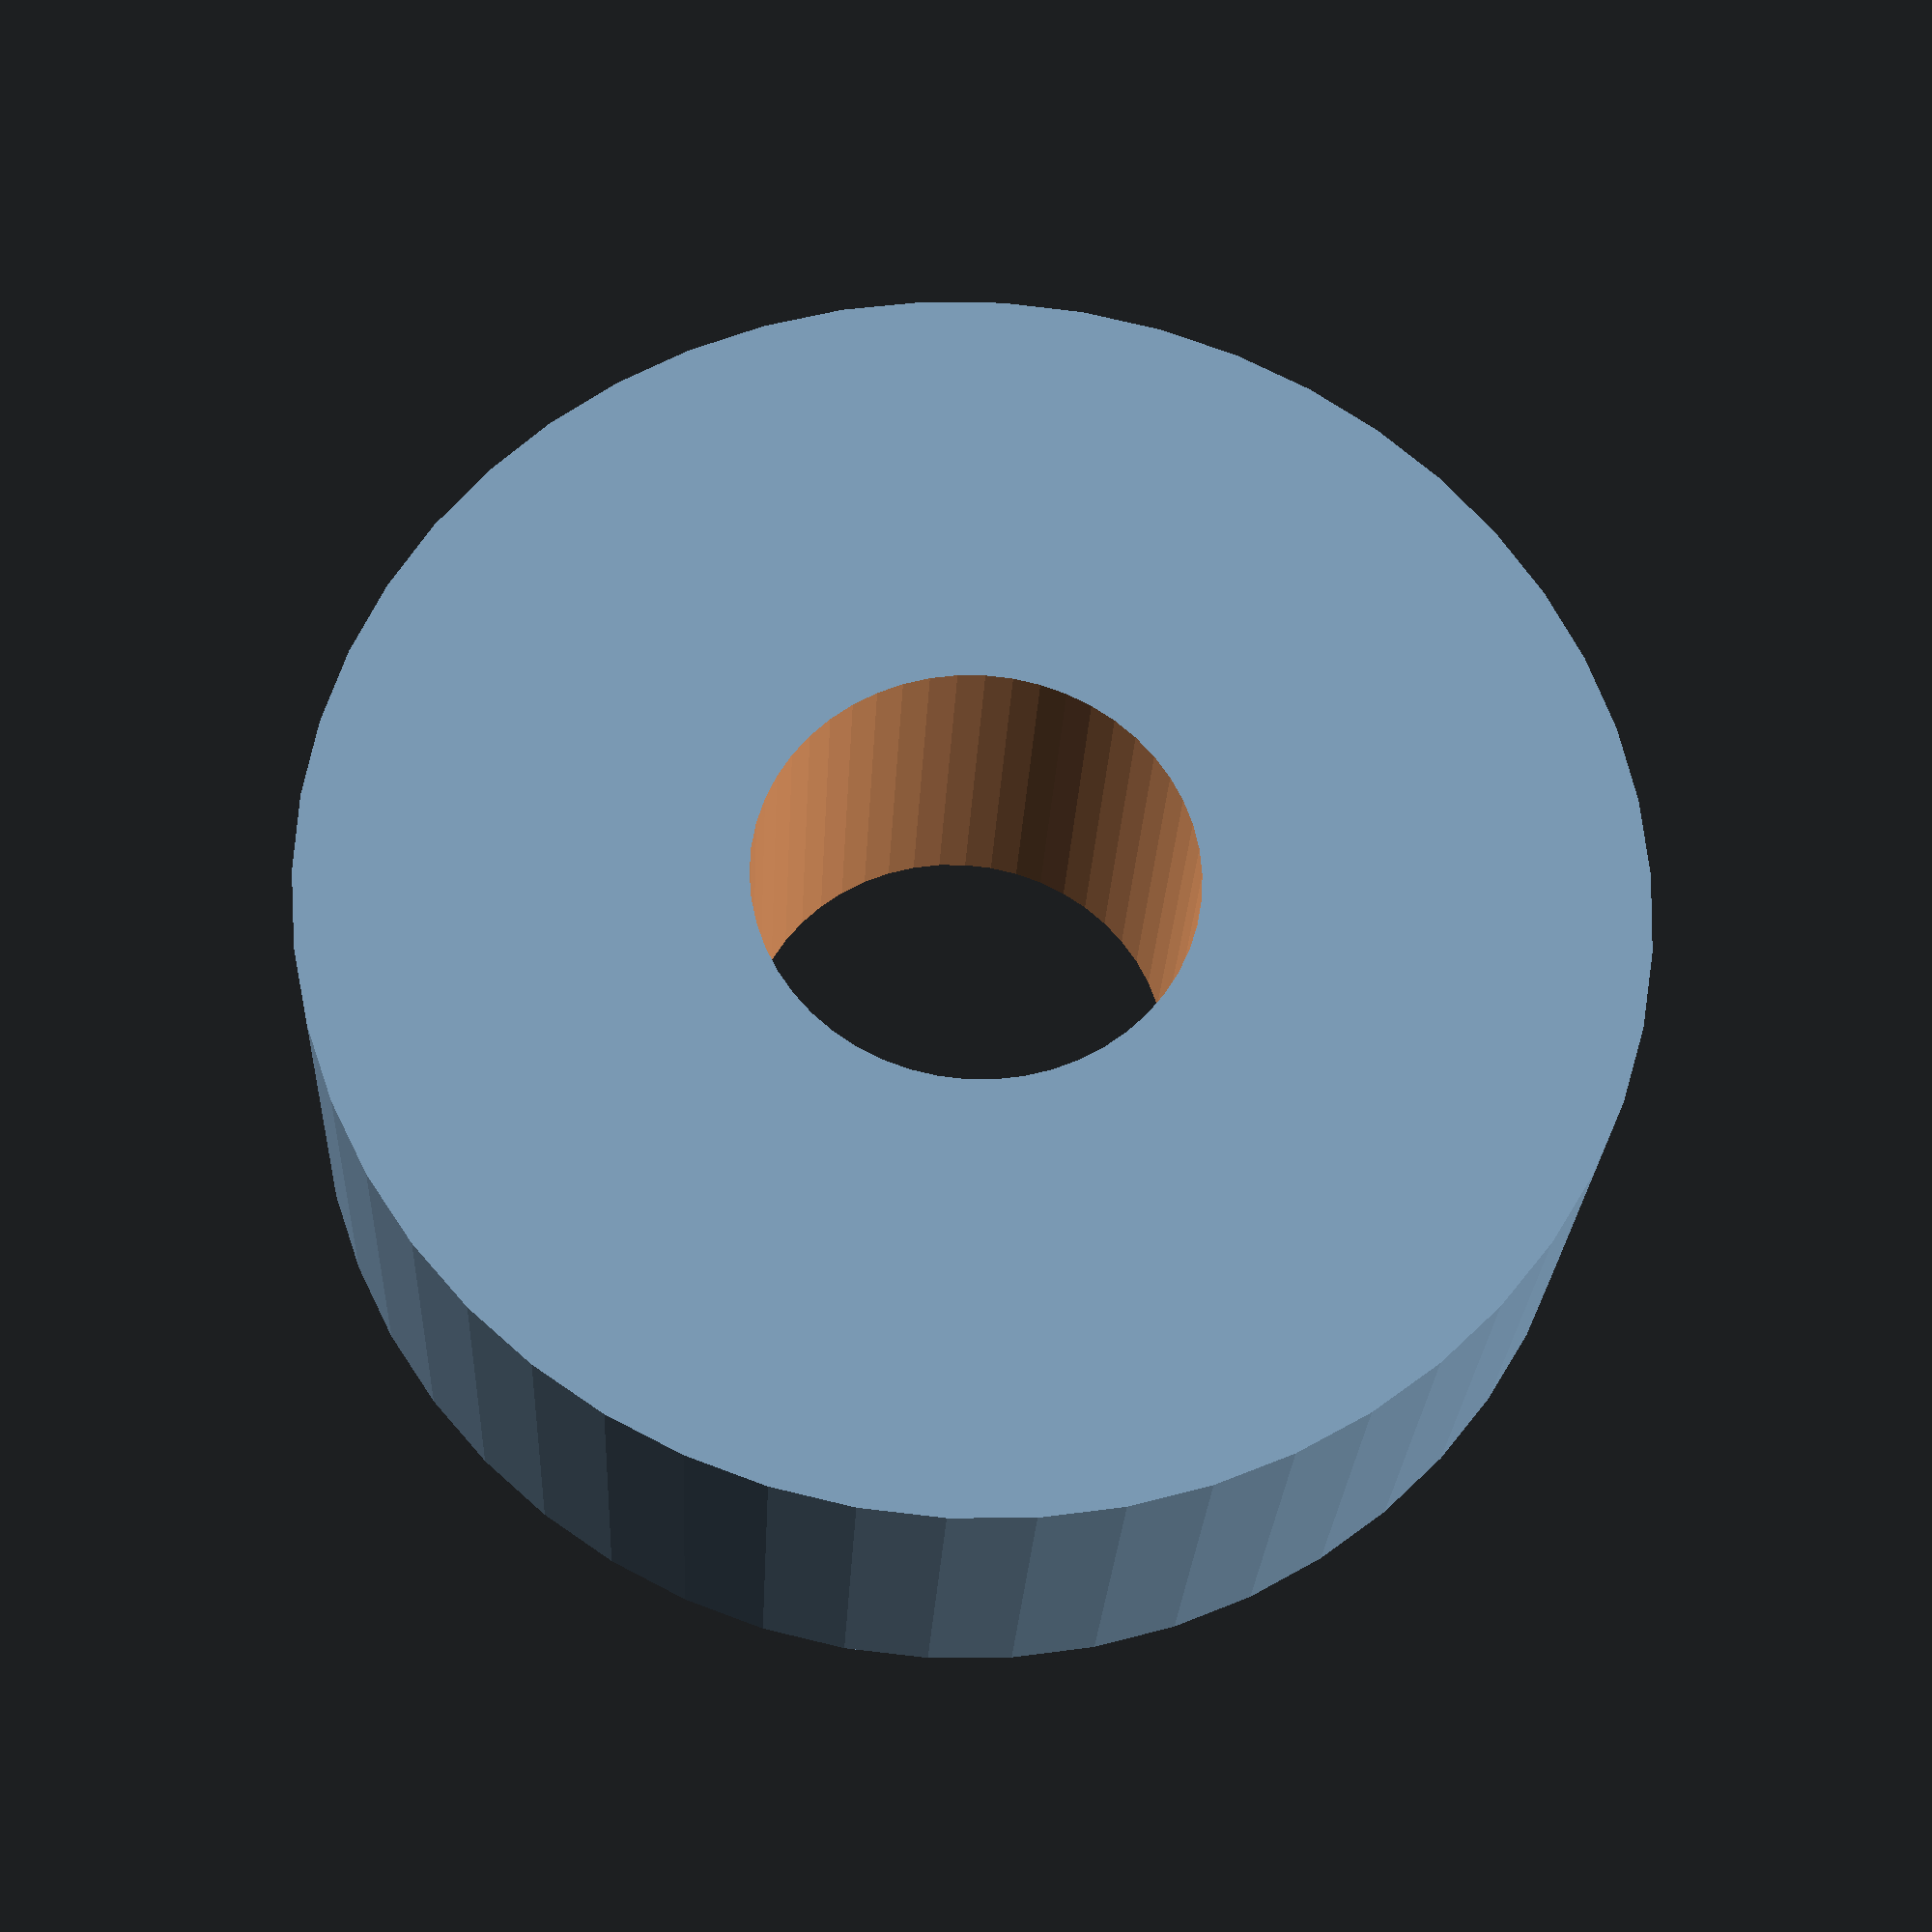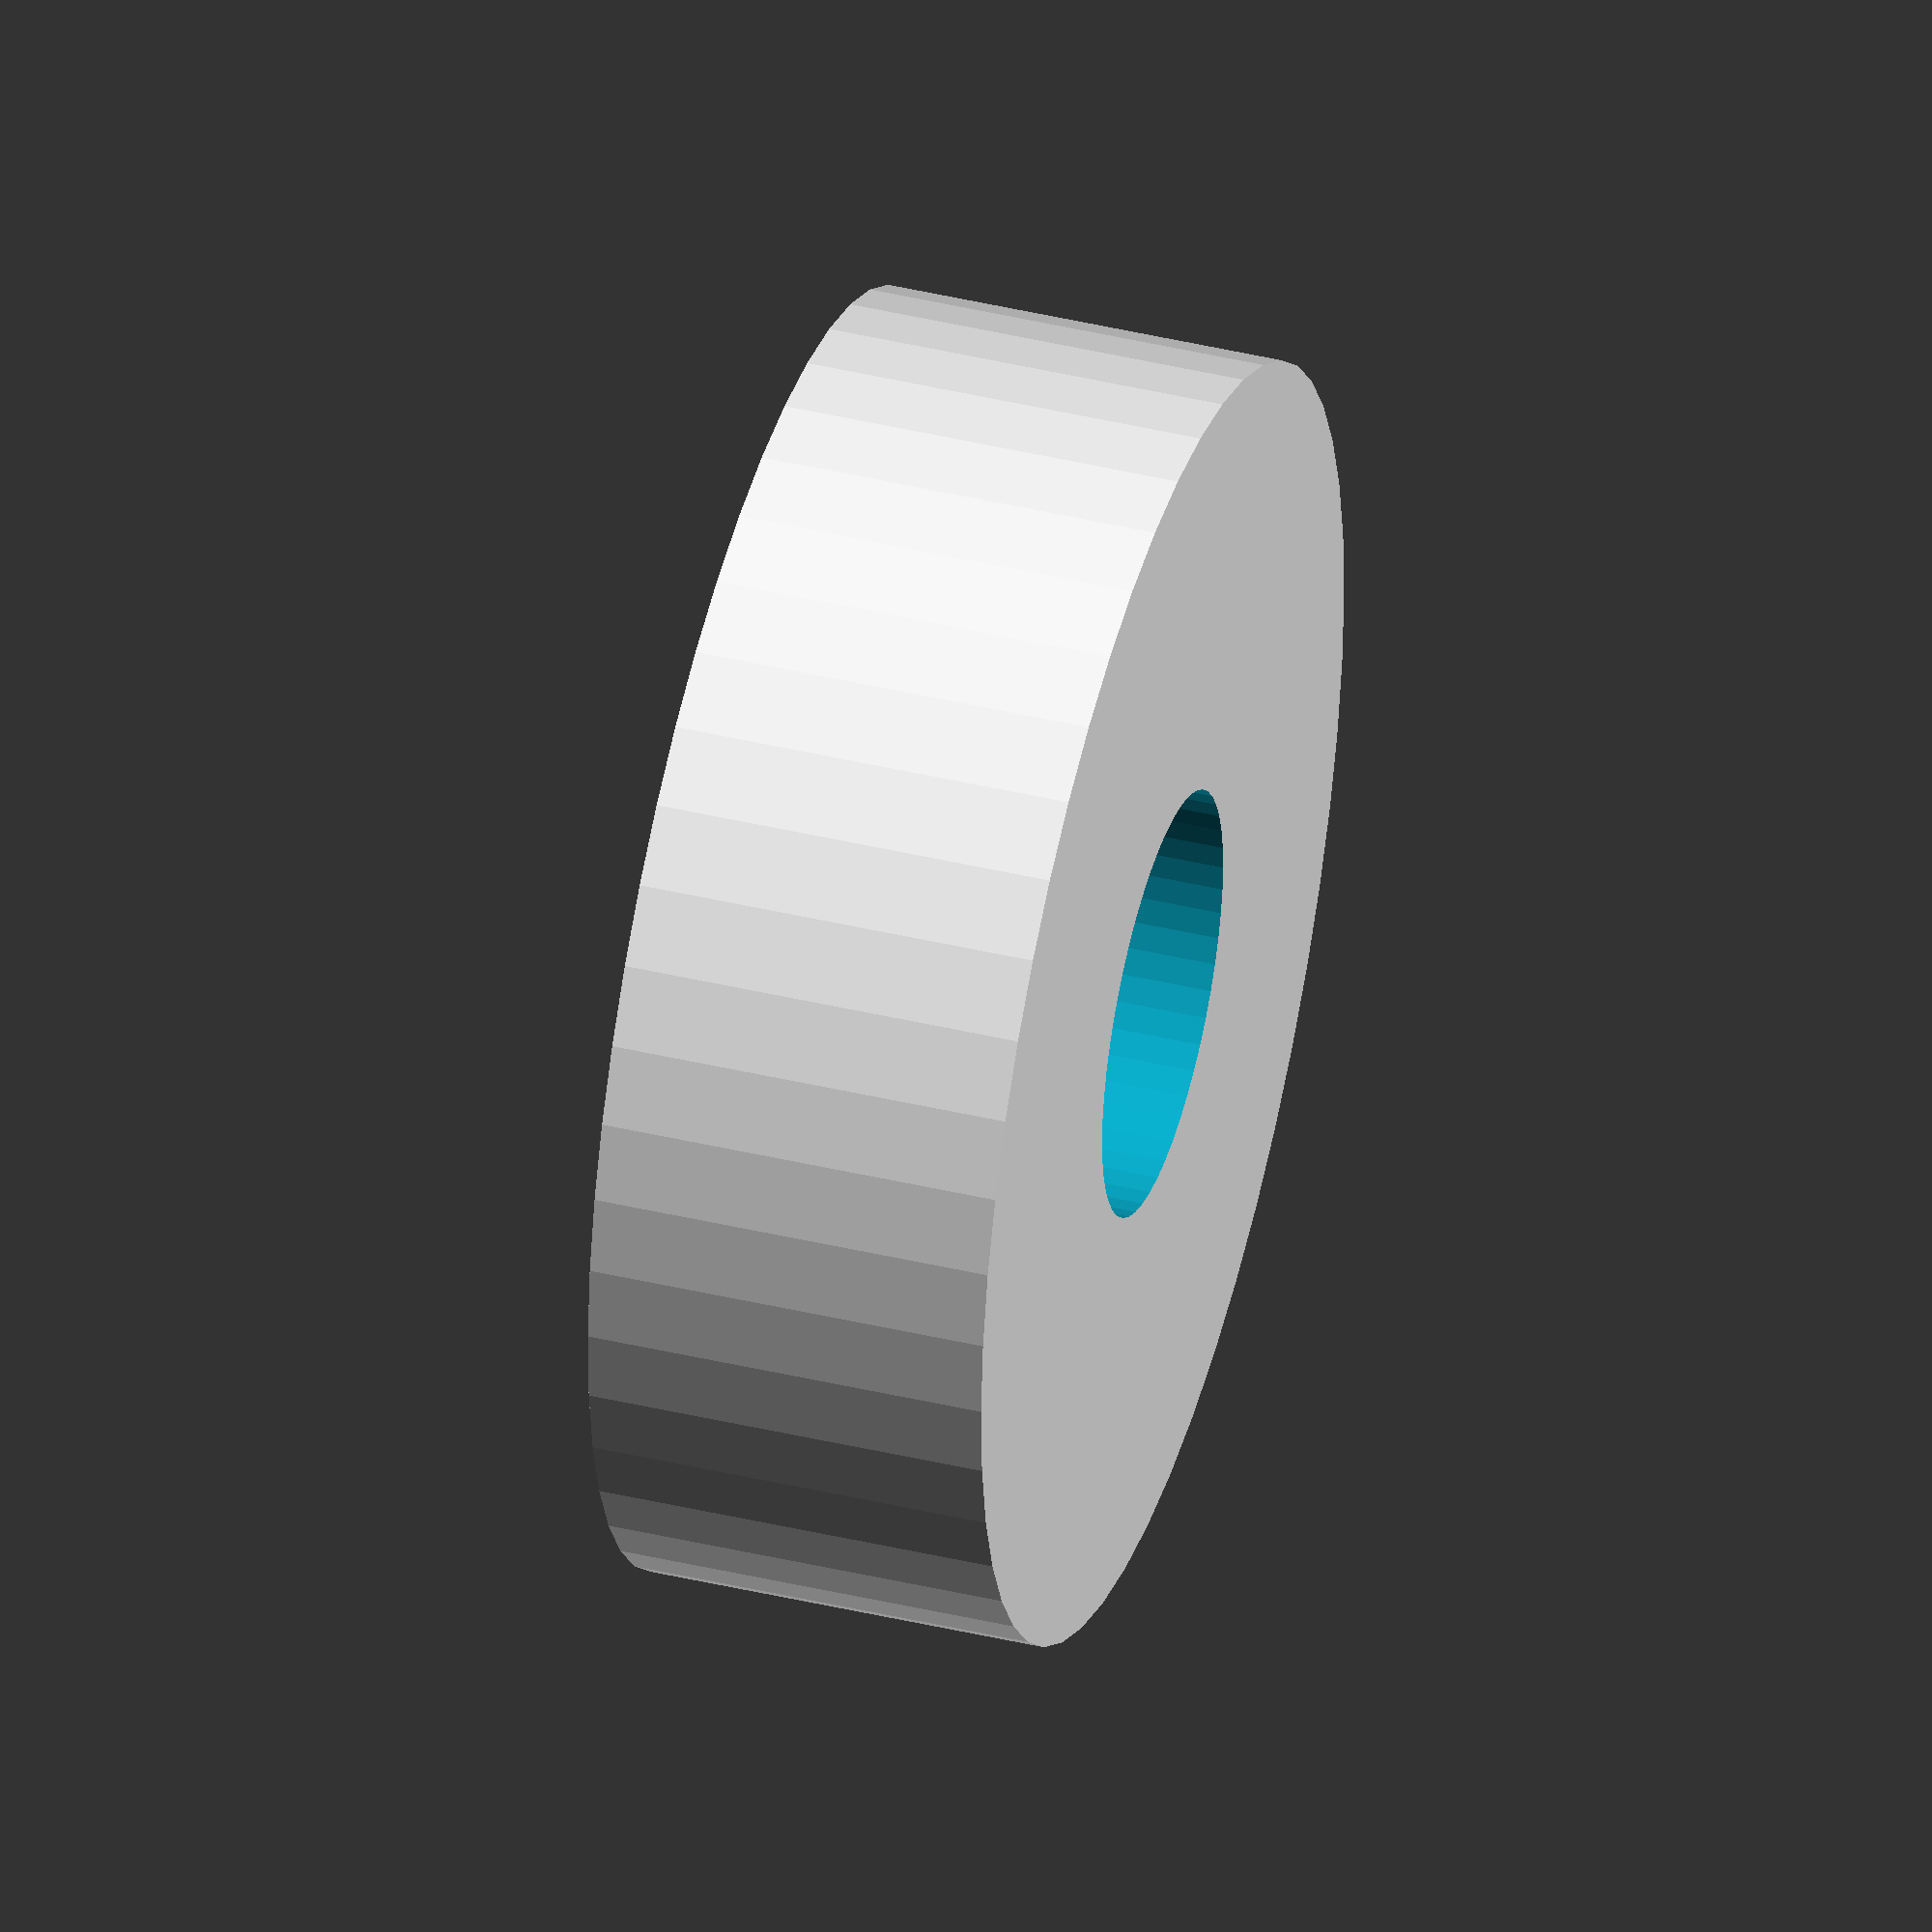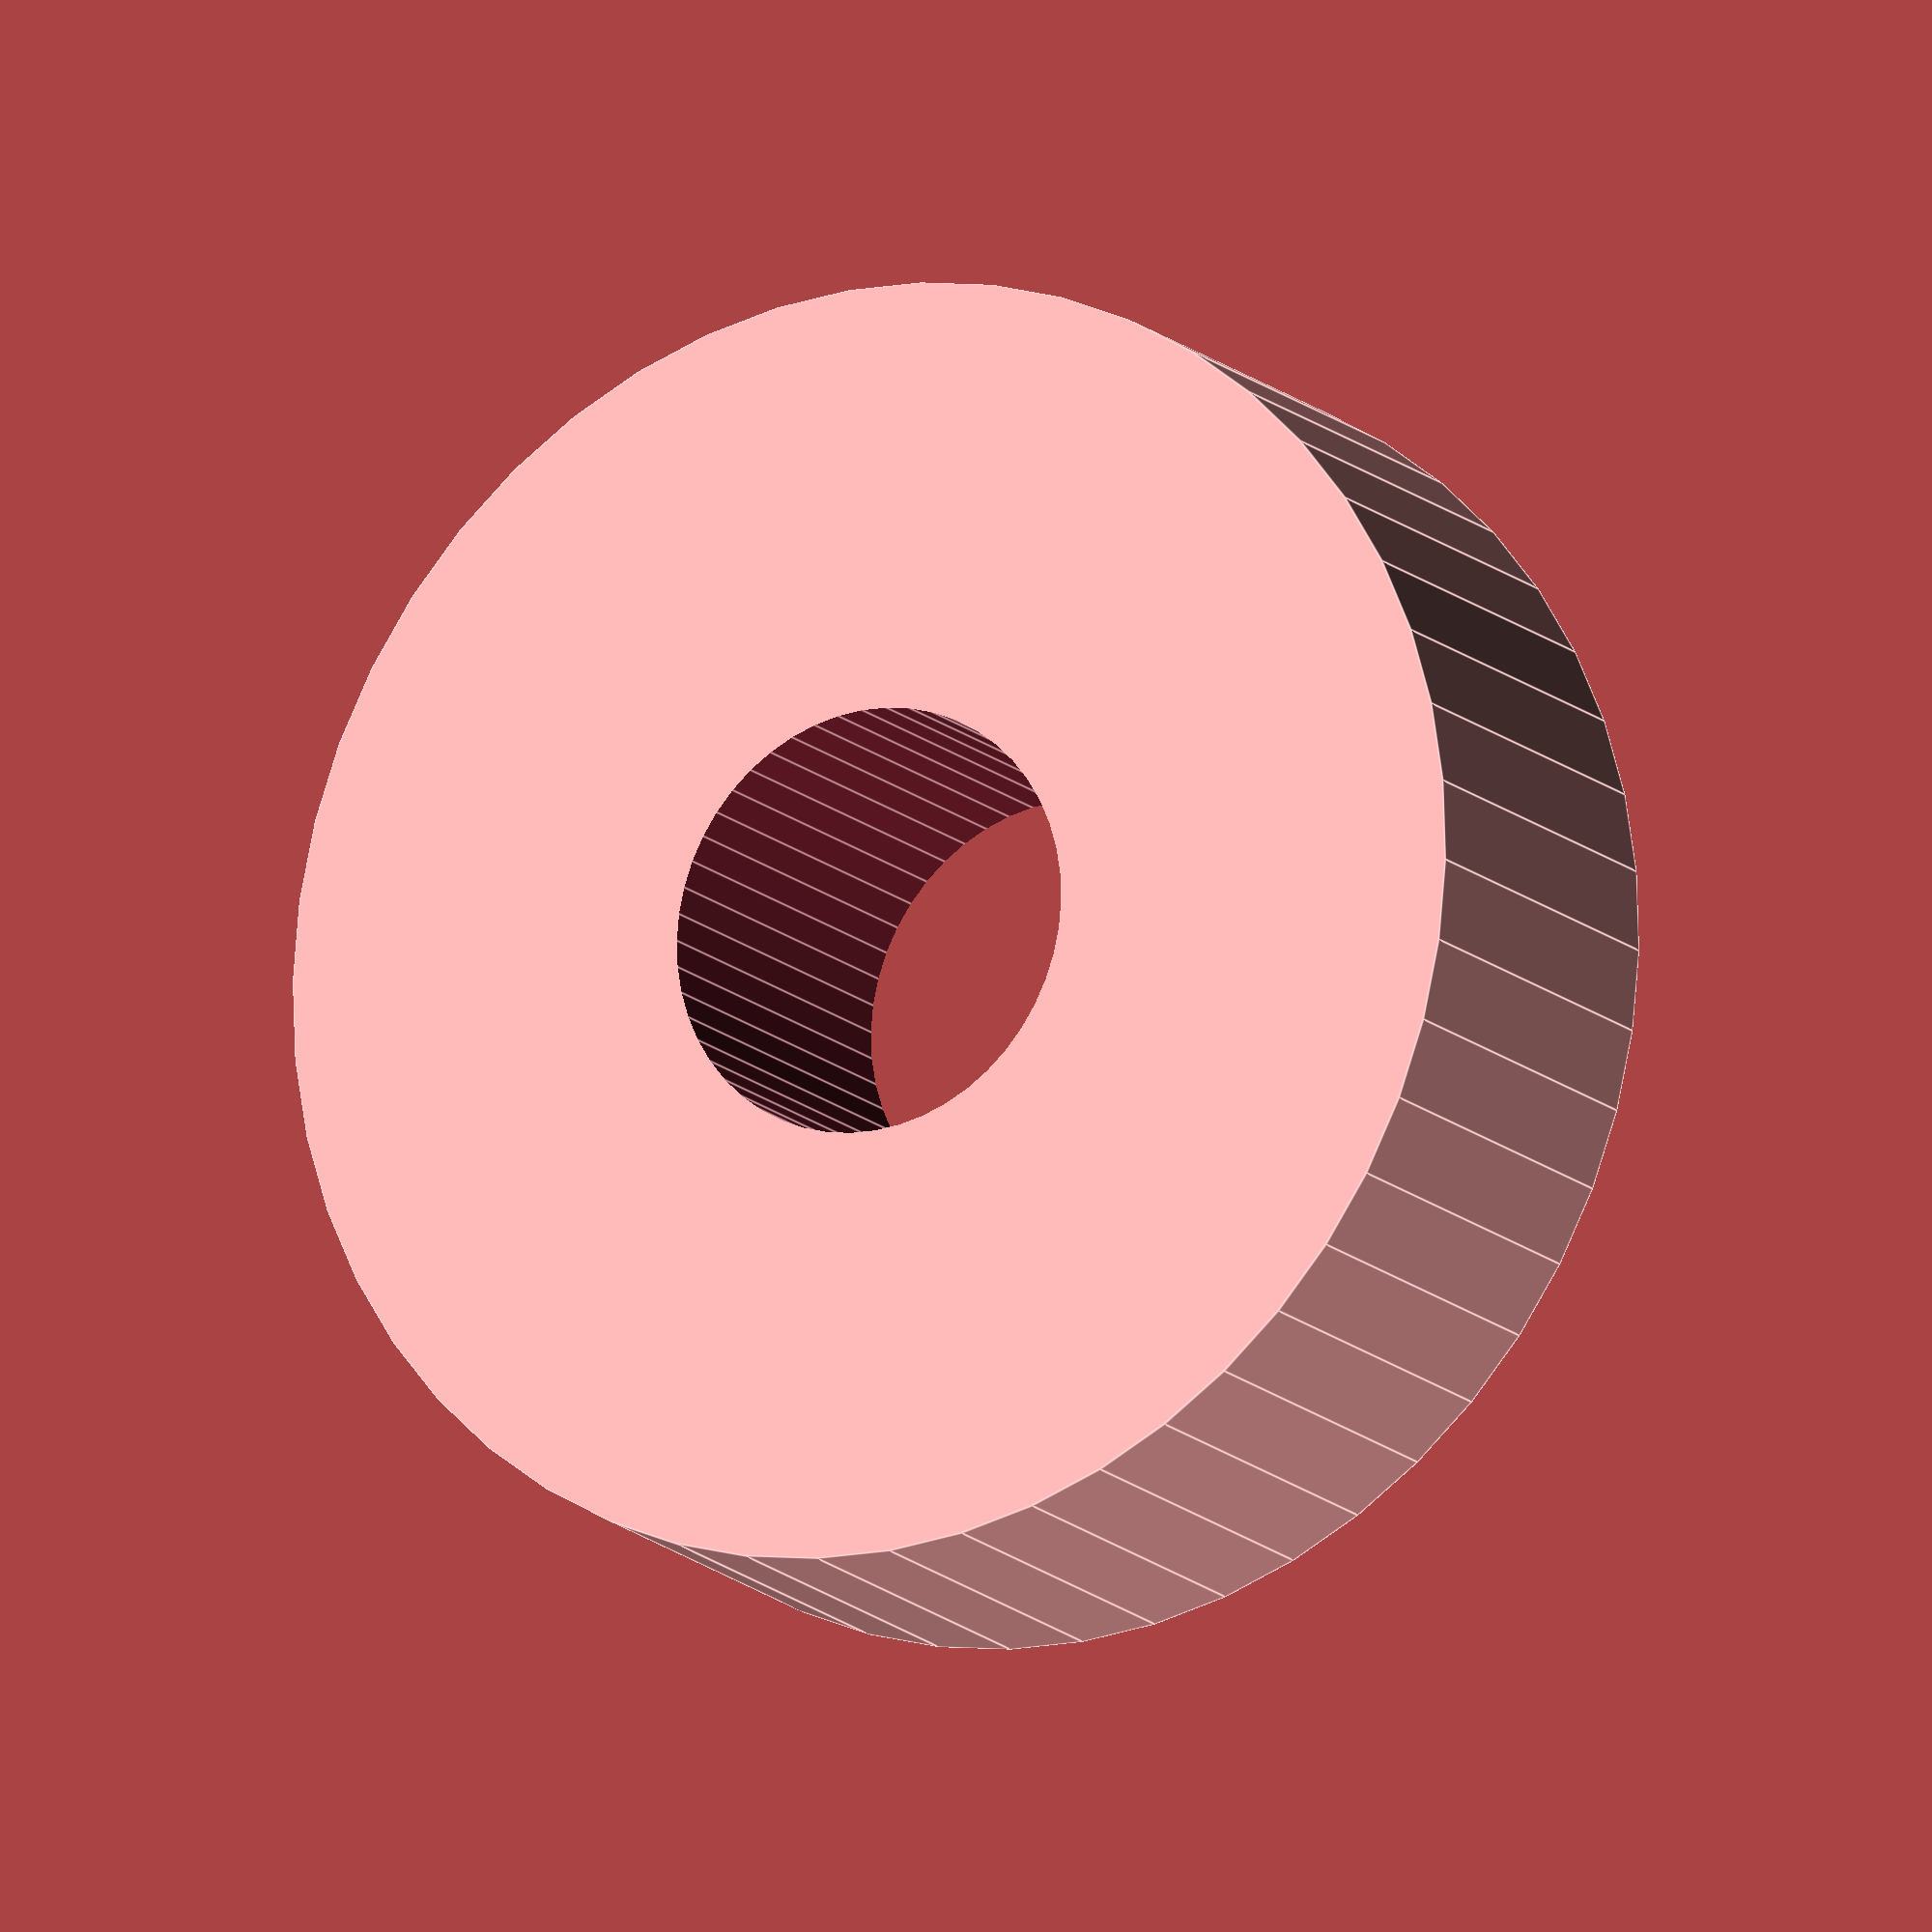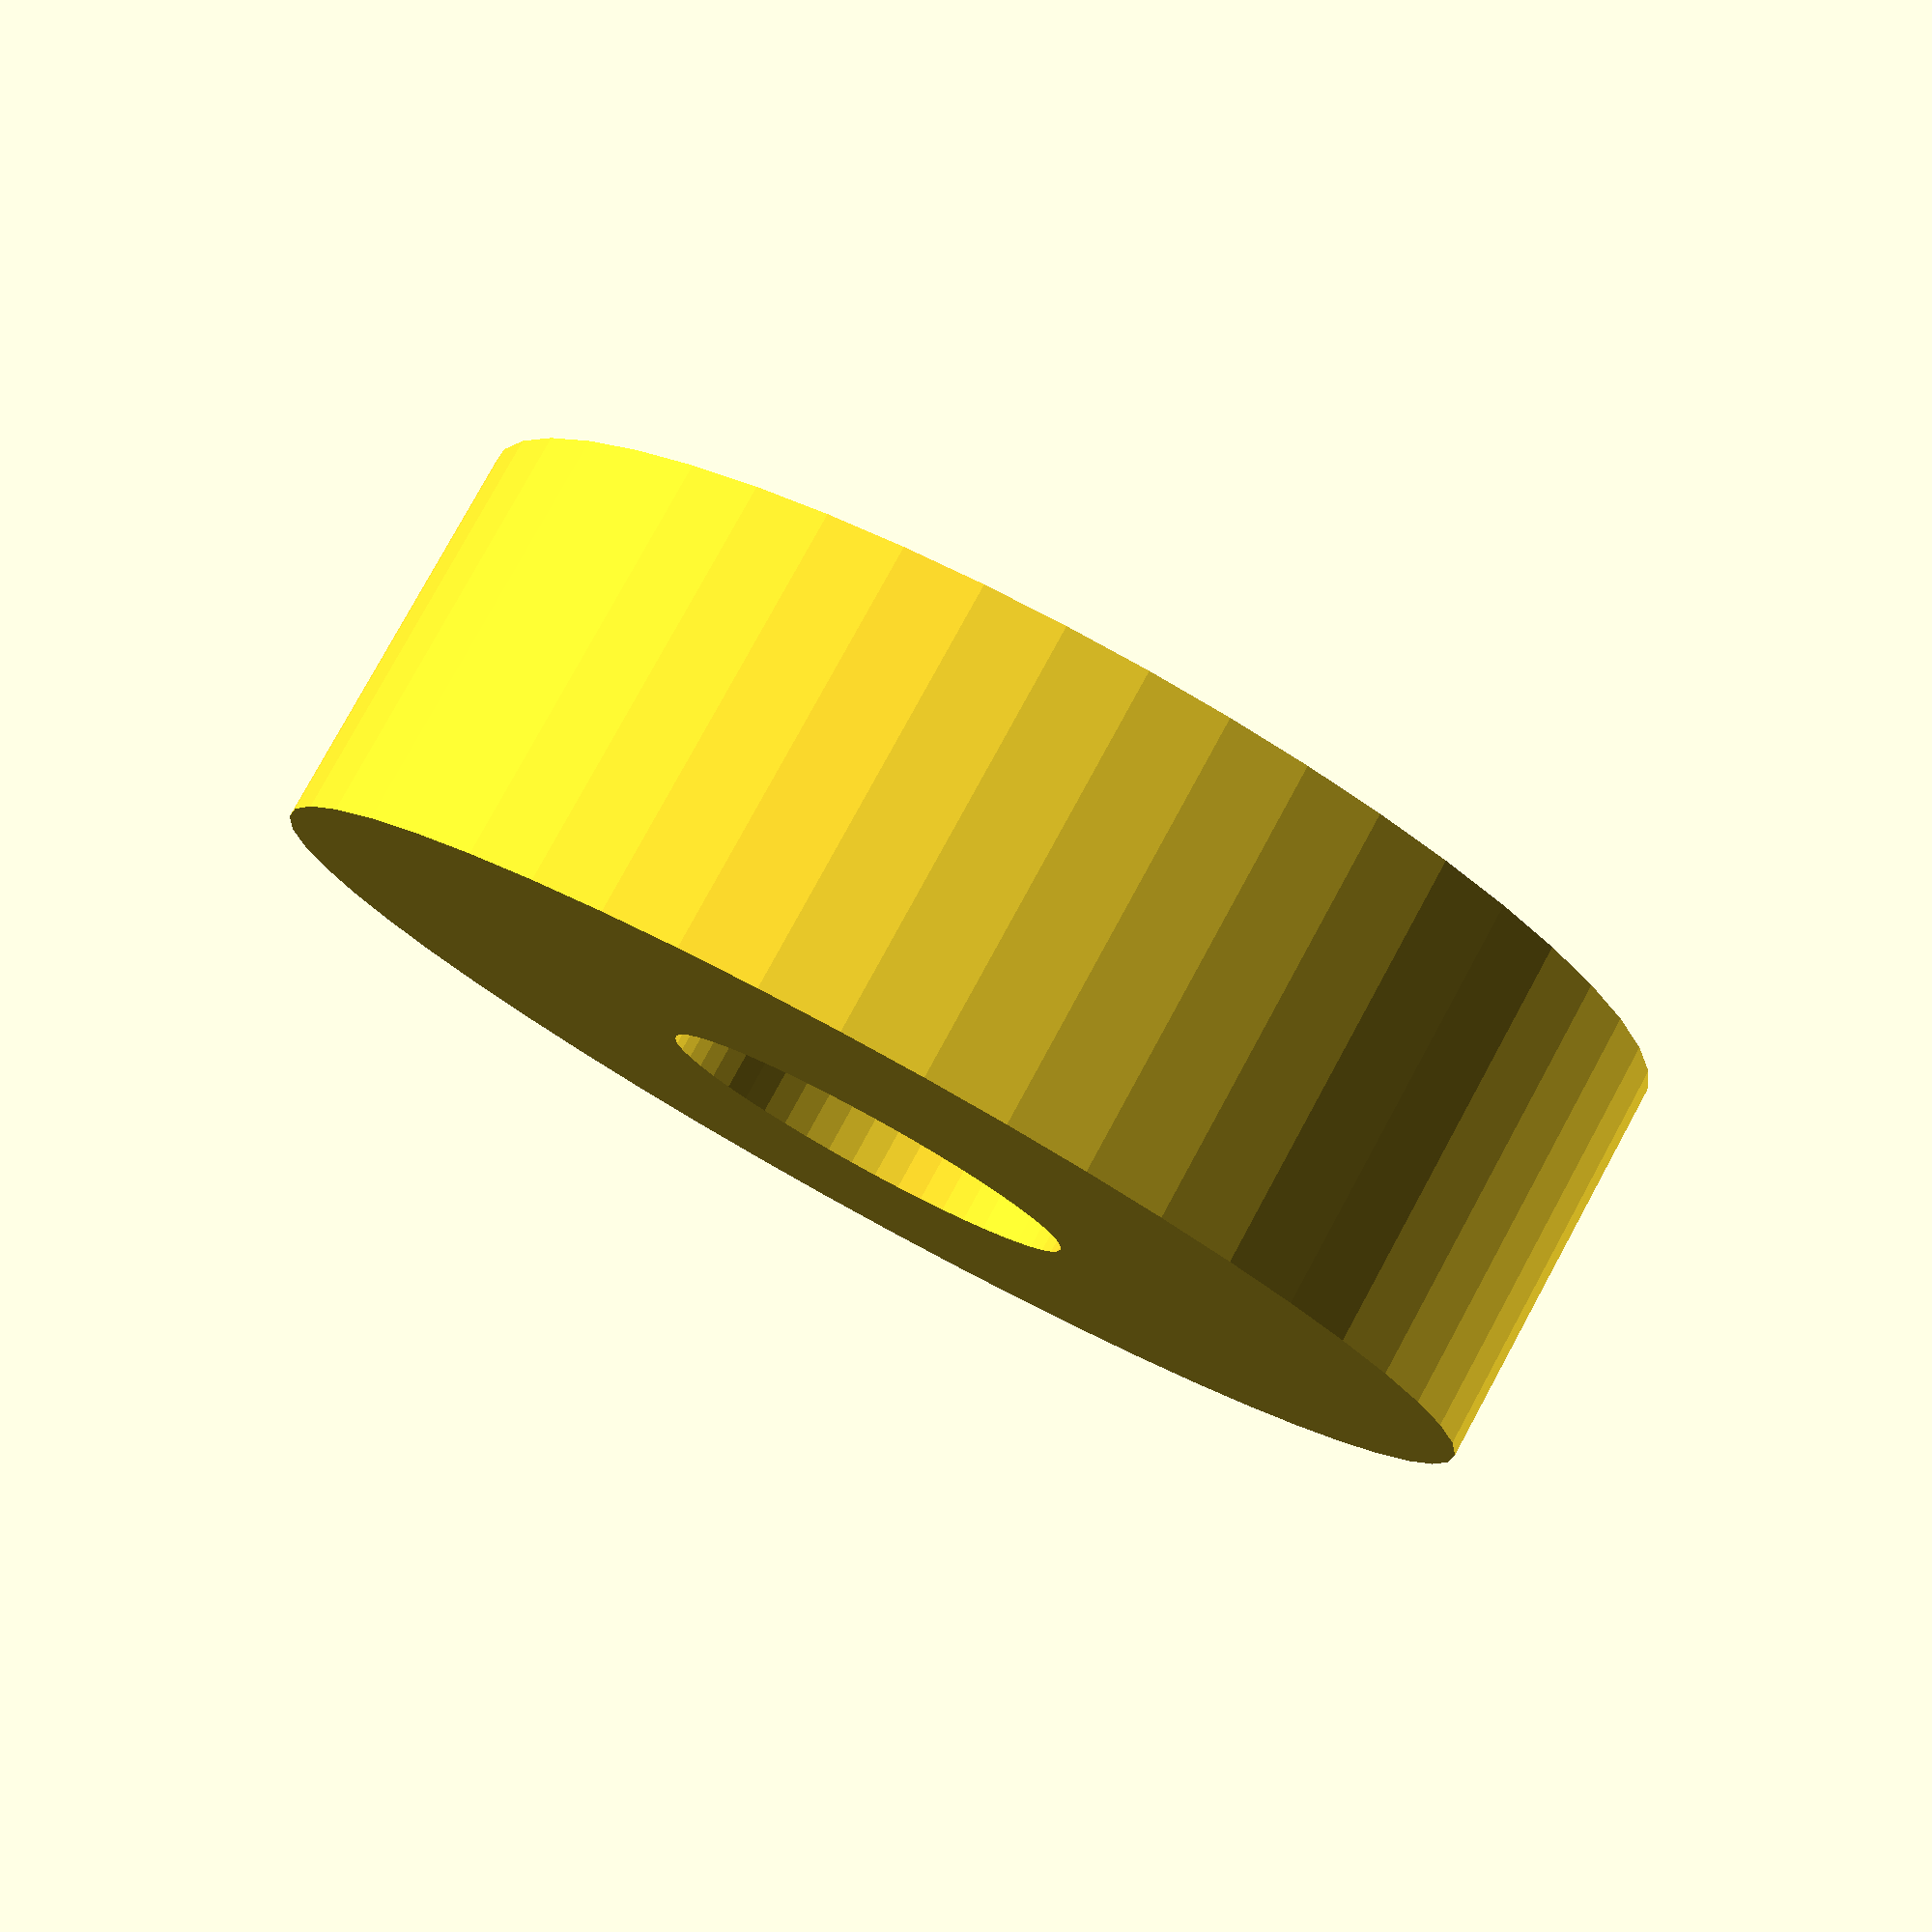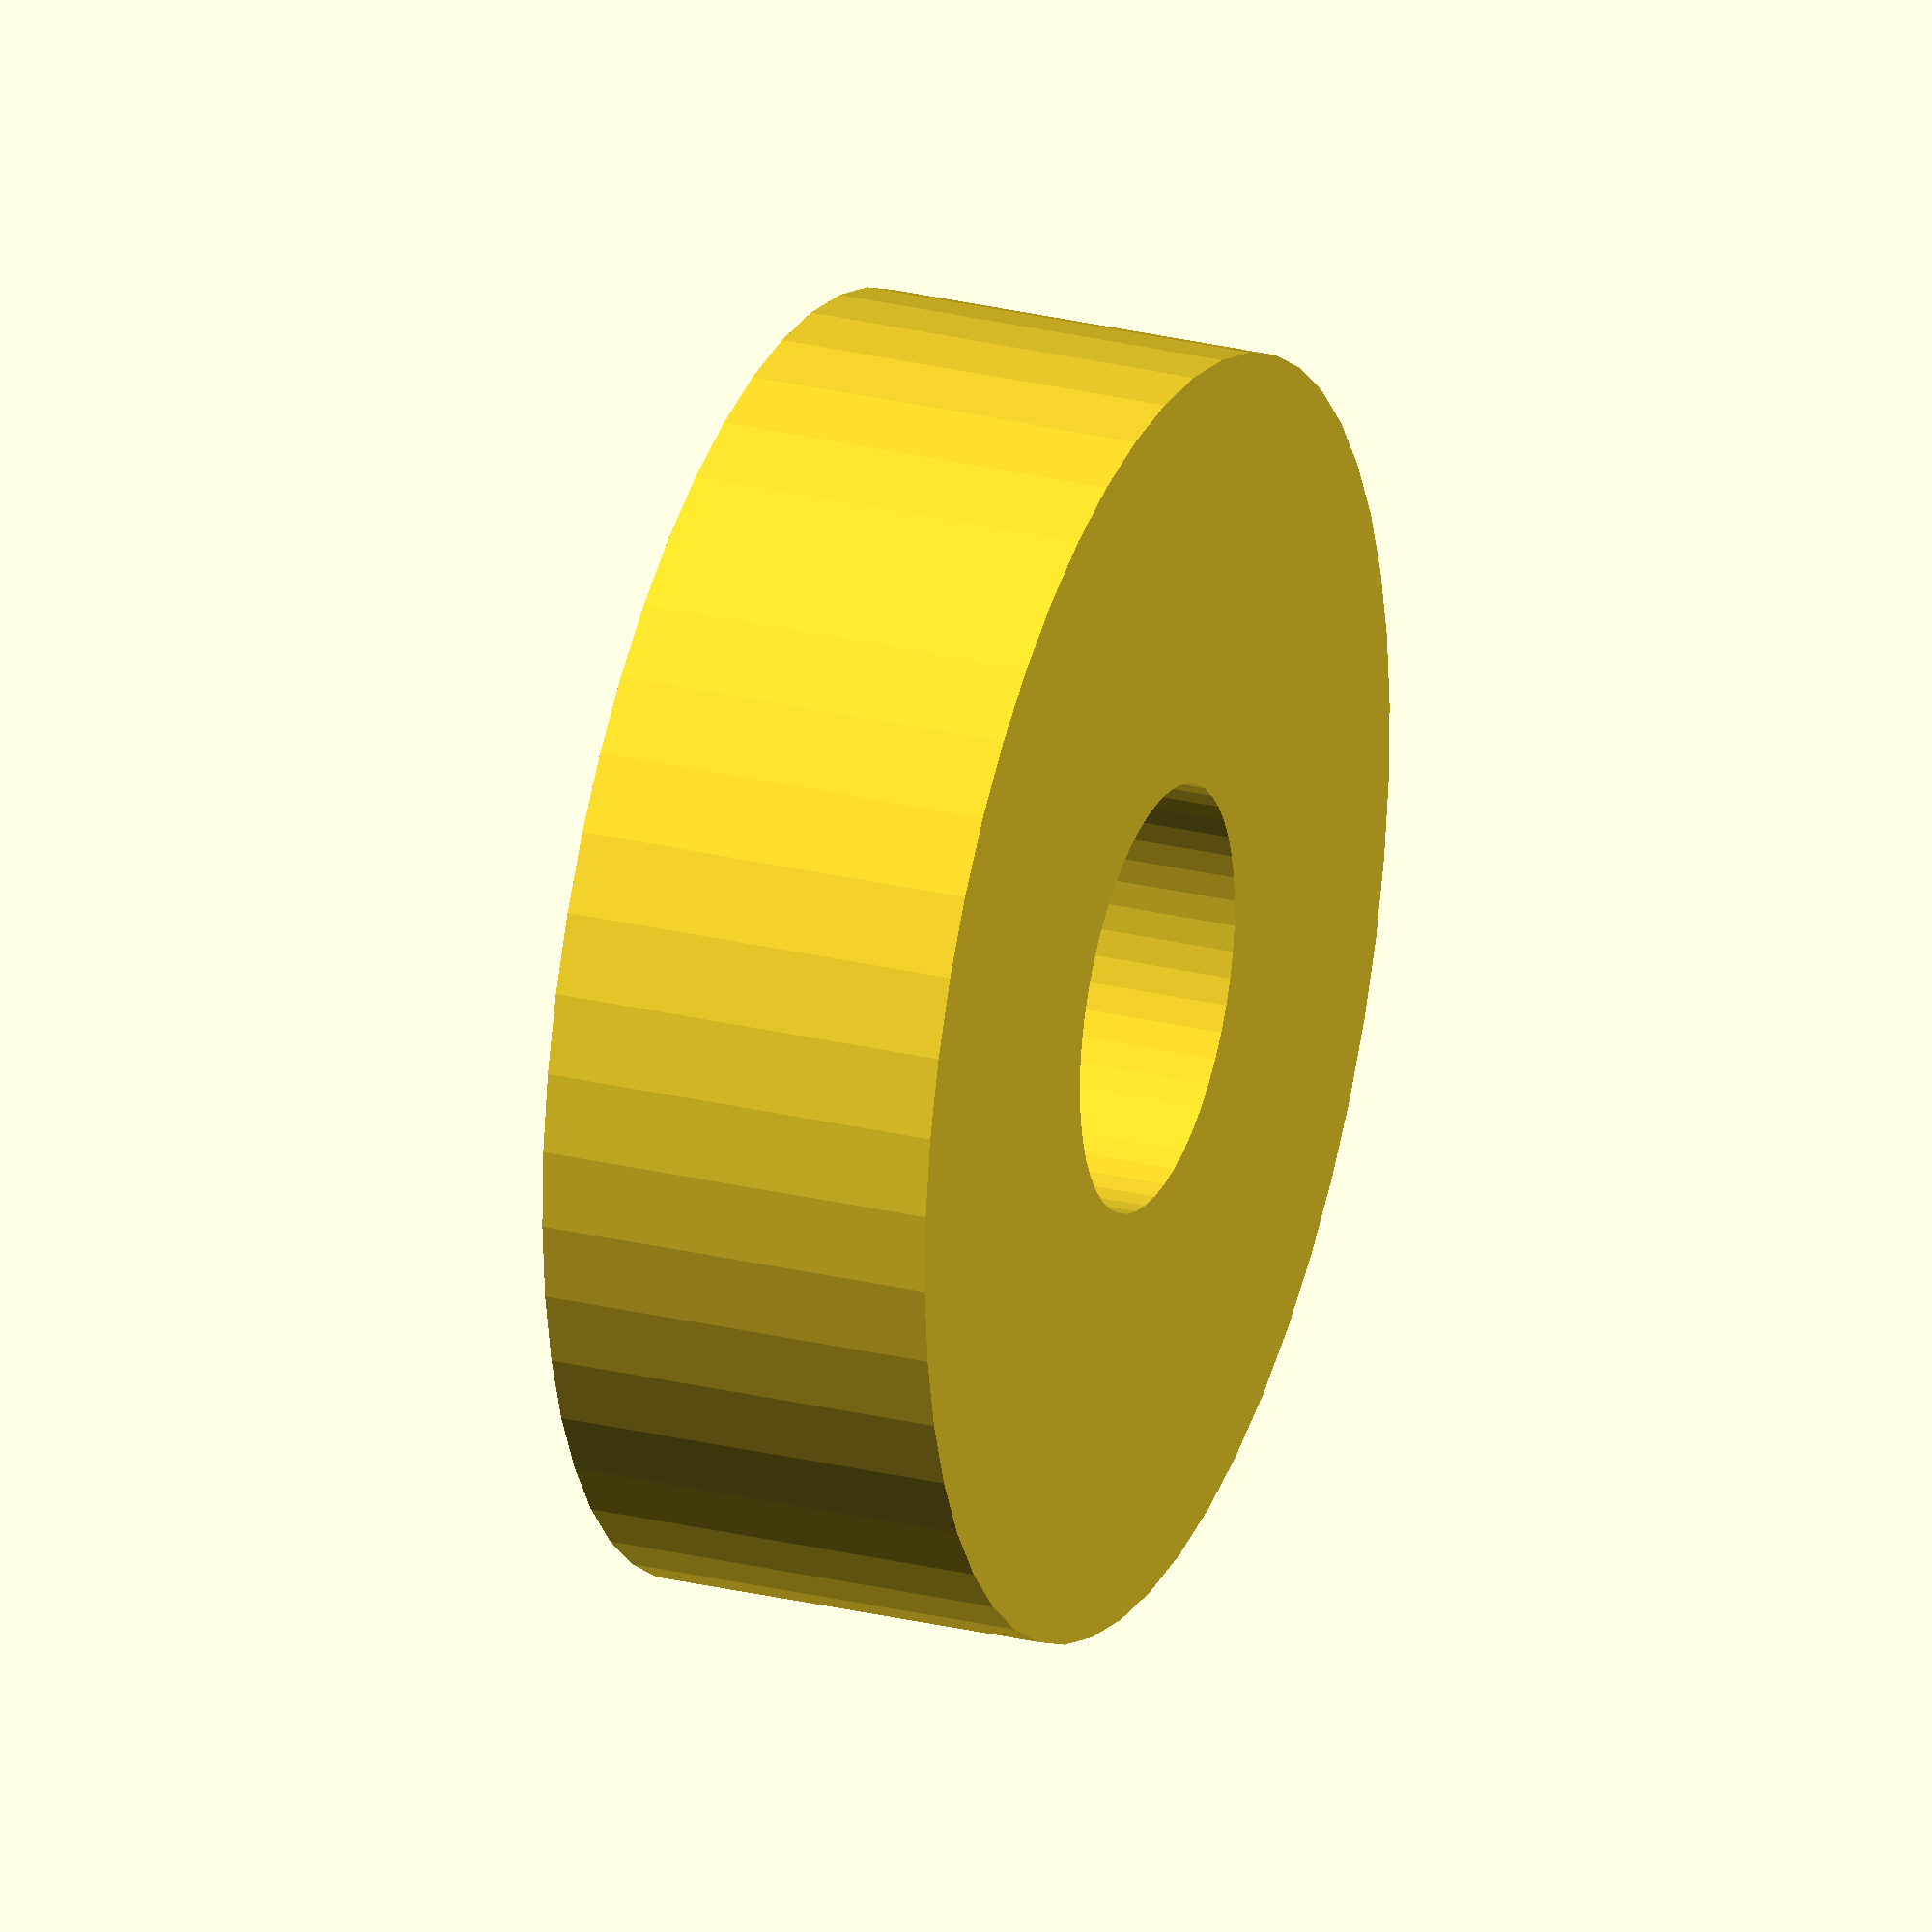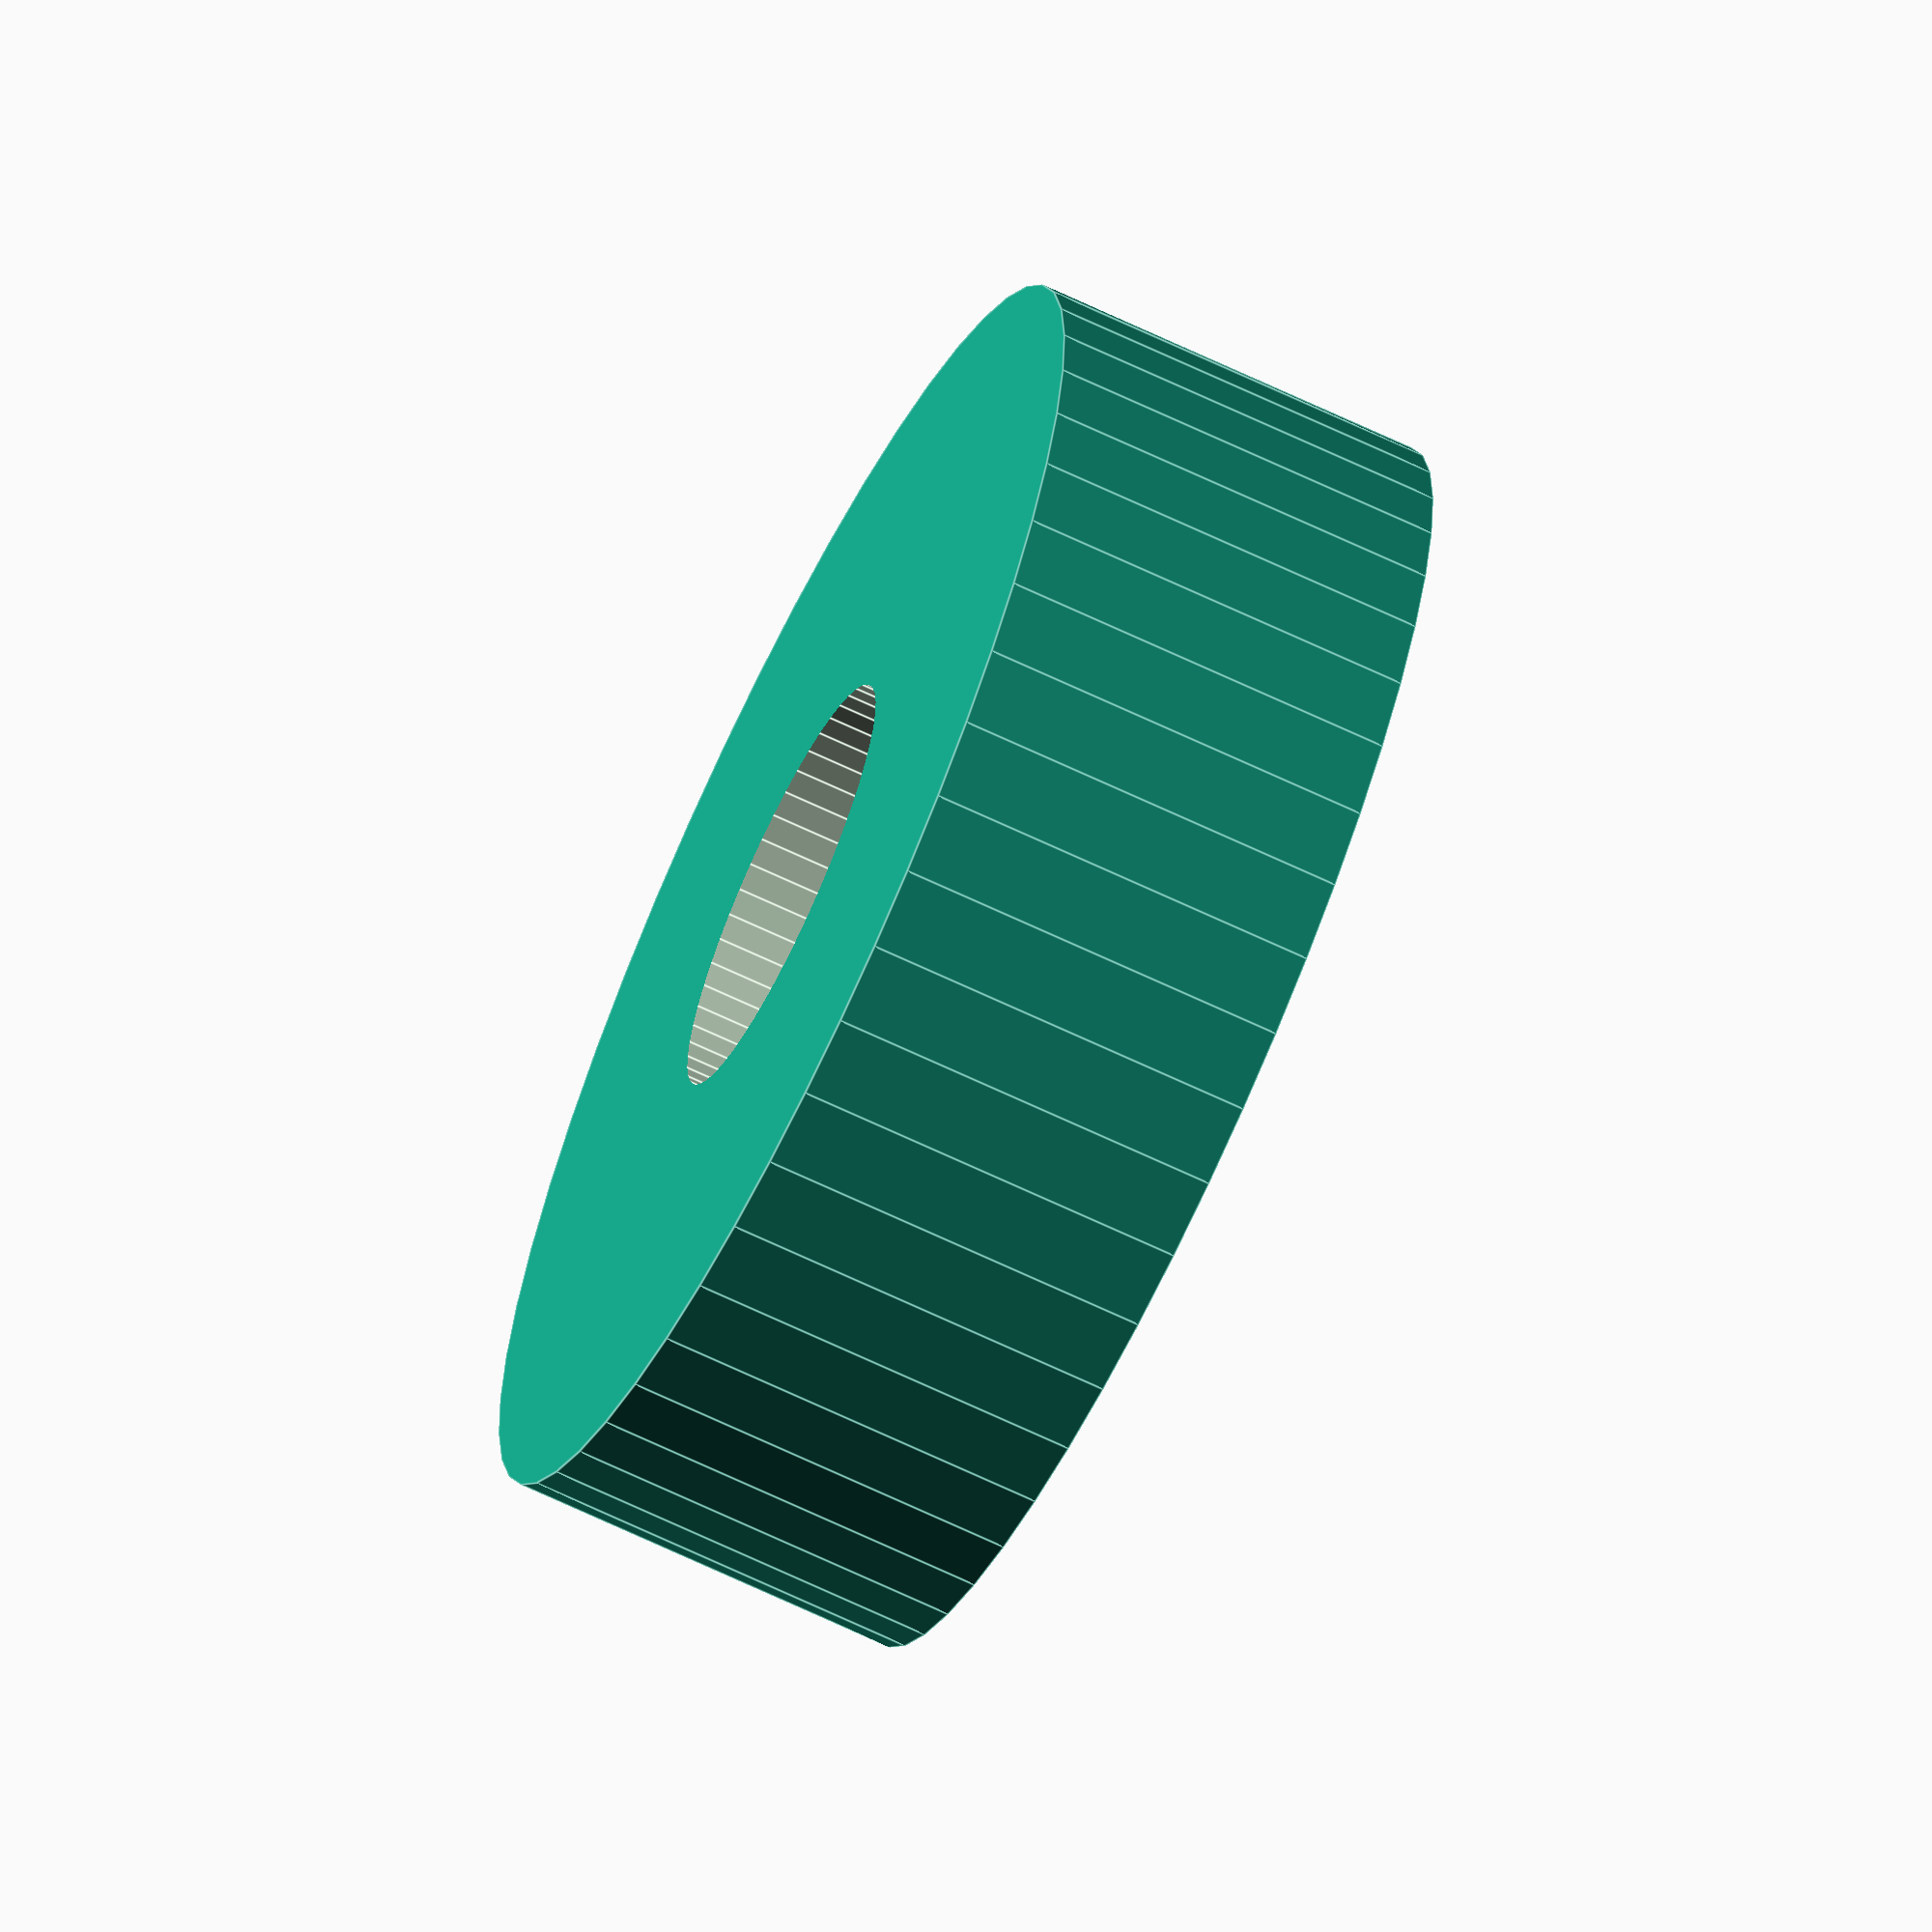
<openscad>
$fn = 50;


difference() {
	union() {
		translate(v = [0, 0, -7.5000000000]) {
			cylinder(h = 15, r = 24.0000000000);
		}
	}
	union() {
		translate(v = [0, 0, -100.0000000000]) {
			cylinder(h = 200, r = 8);
		}
	}
}
</openscad>
<views>
elev=205.9 azim=85.2 roll=182.8 proj=p view=wireframe
elev=138.3 azim=272.4 roll=73.9 proj=o view=wireframe
elev=14.7 azim=88.0 roll=28.3 proj=o view=edges
elev=280.1 azim=53.0 roll=28.6 proj=p view=solid
elev=153.3 azim=153.0 roll=69.2 proj=o view=solid
elev=247.1 azim=123.6 roll=295.6 proj=o view=edges
</views>
